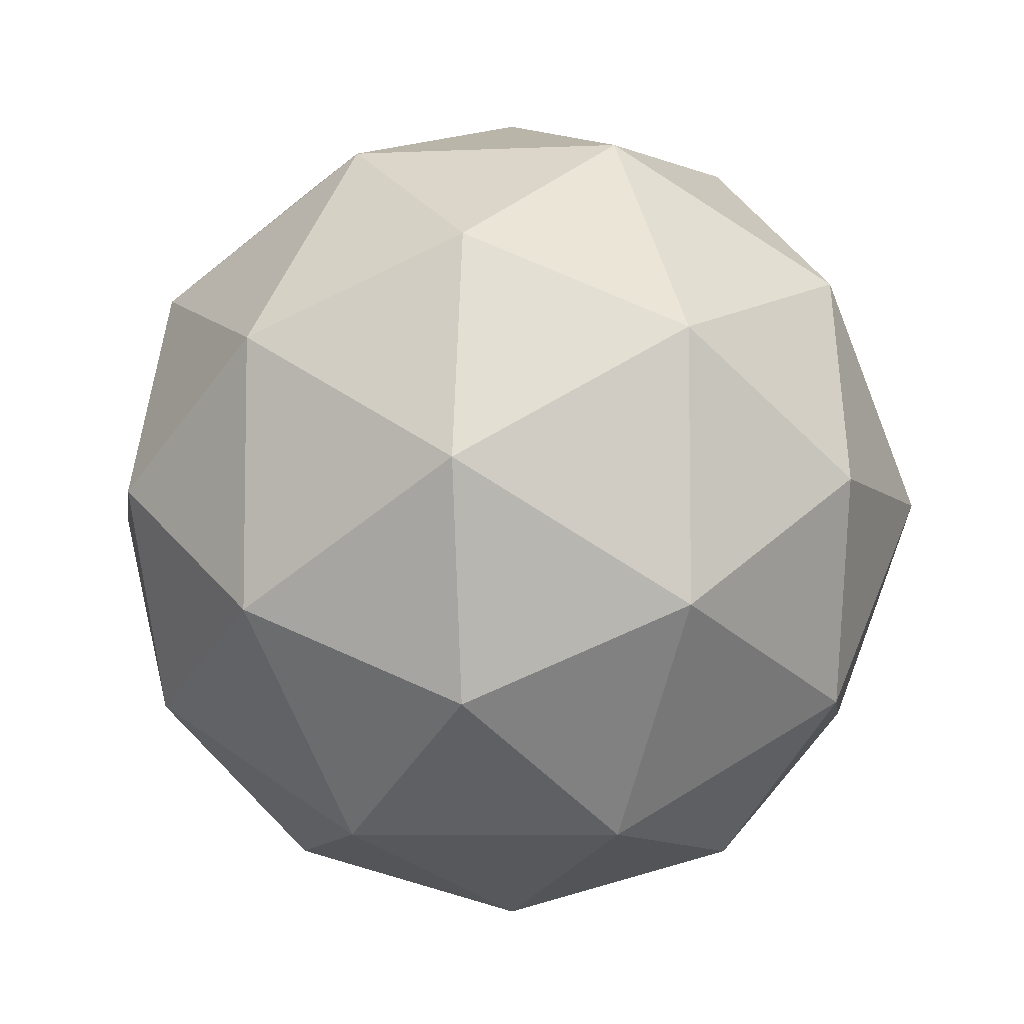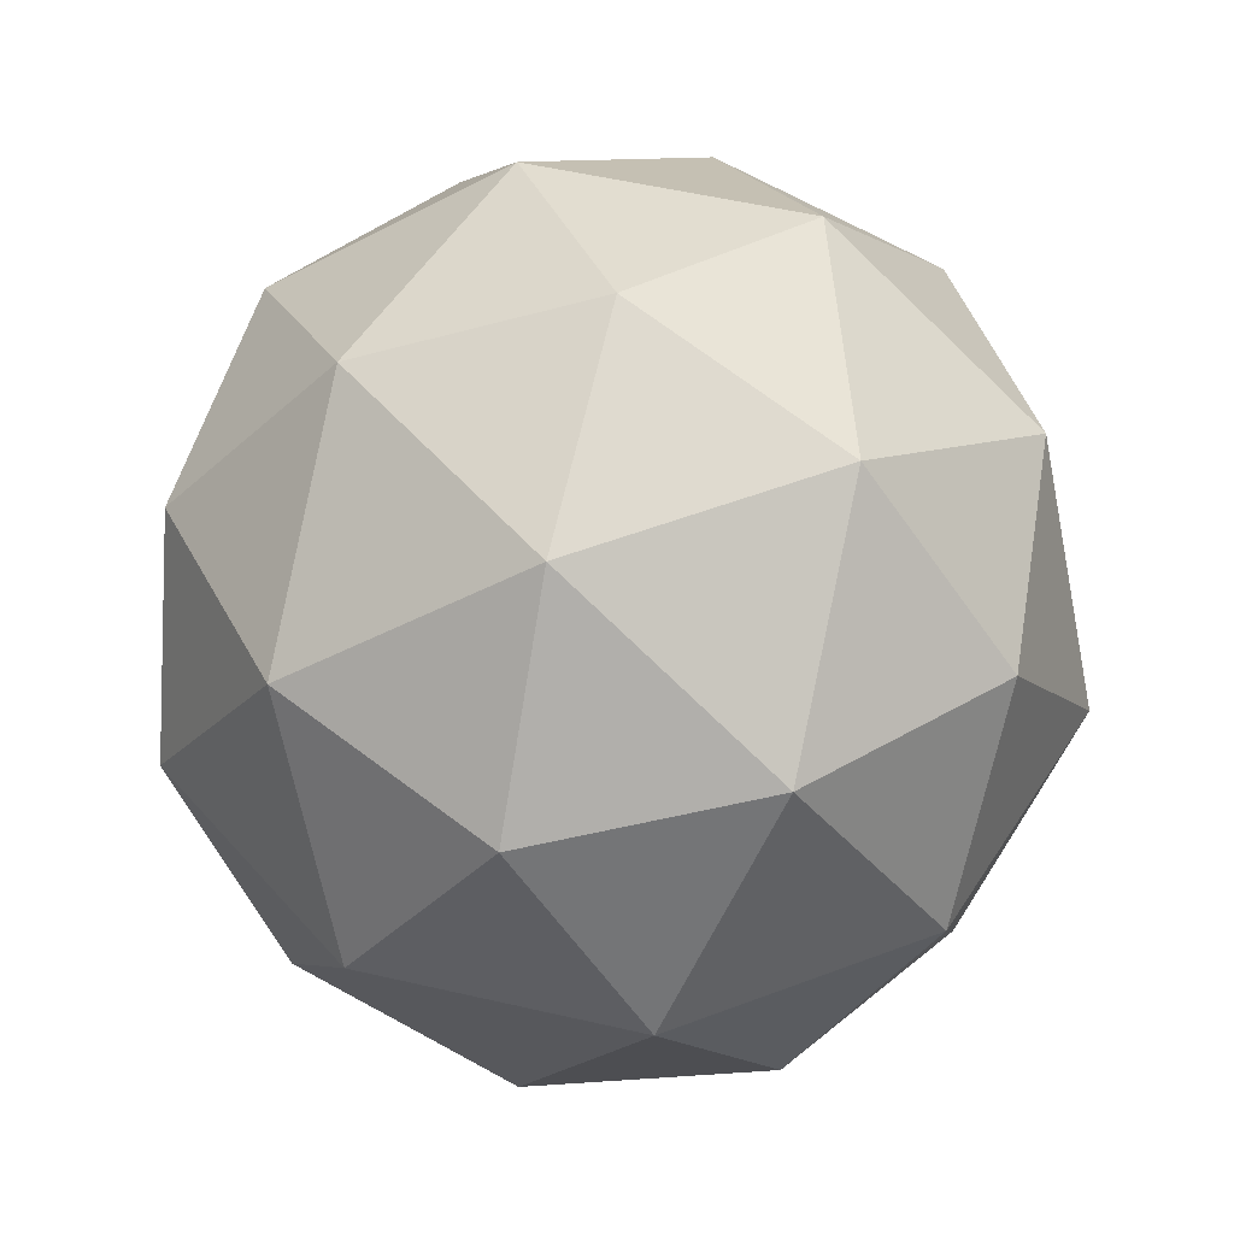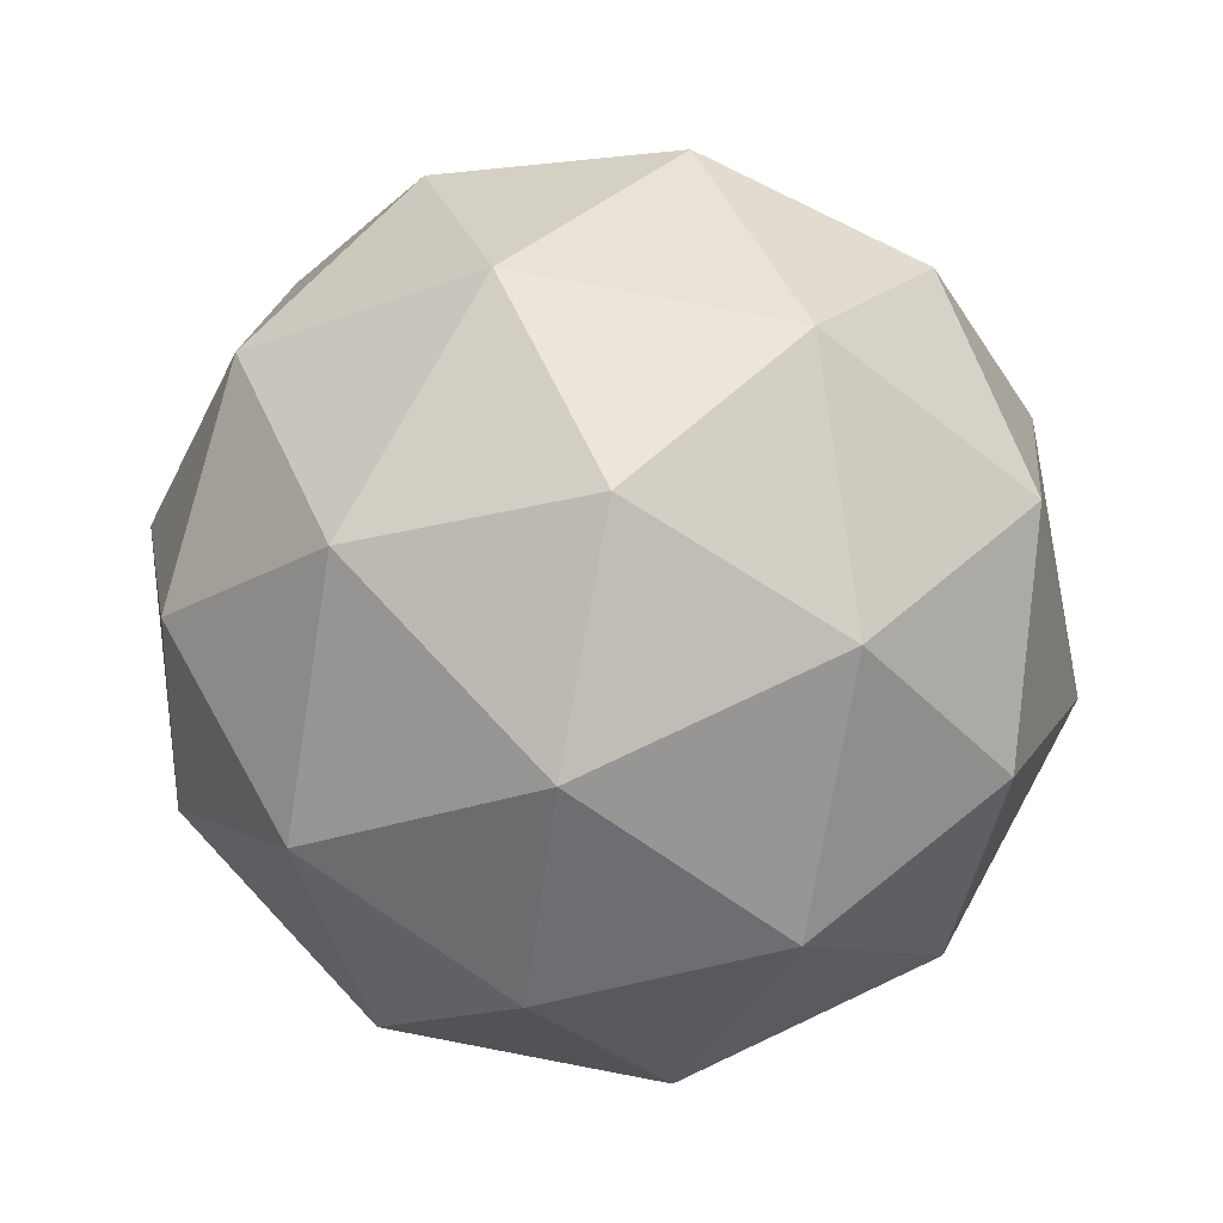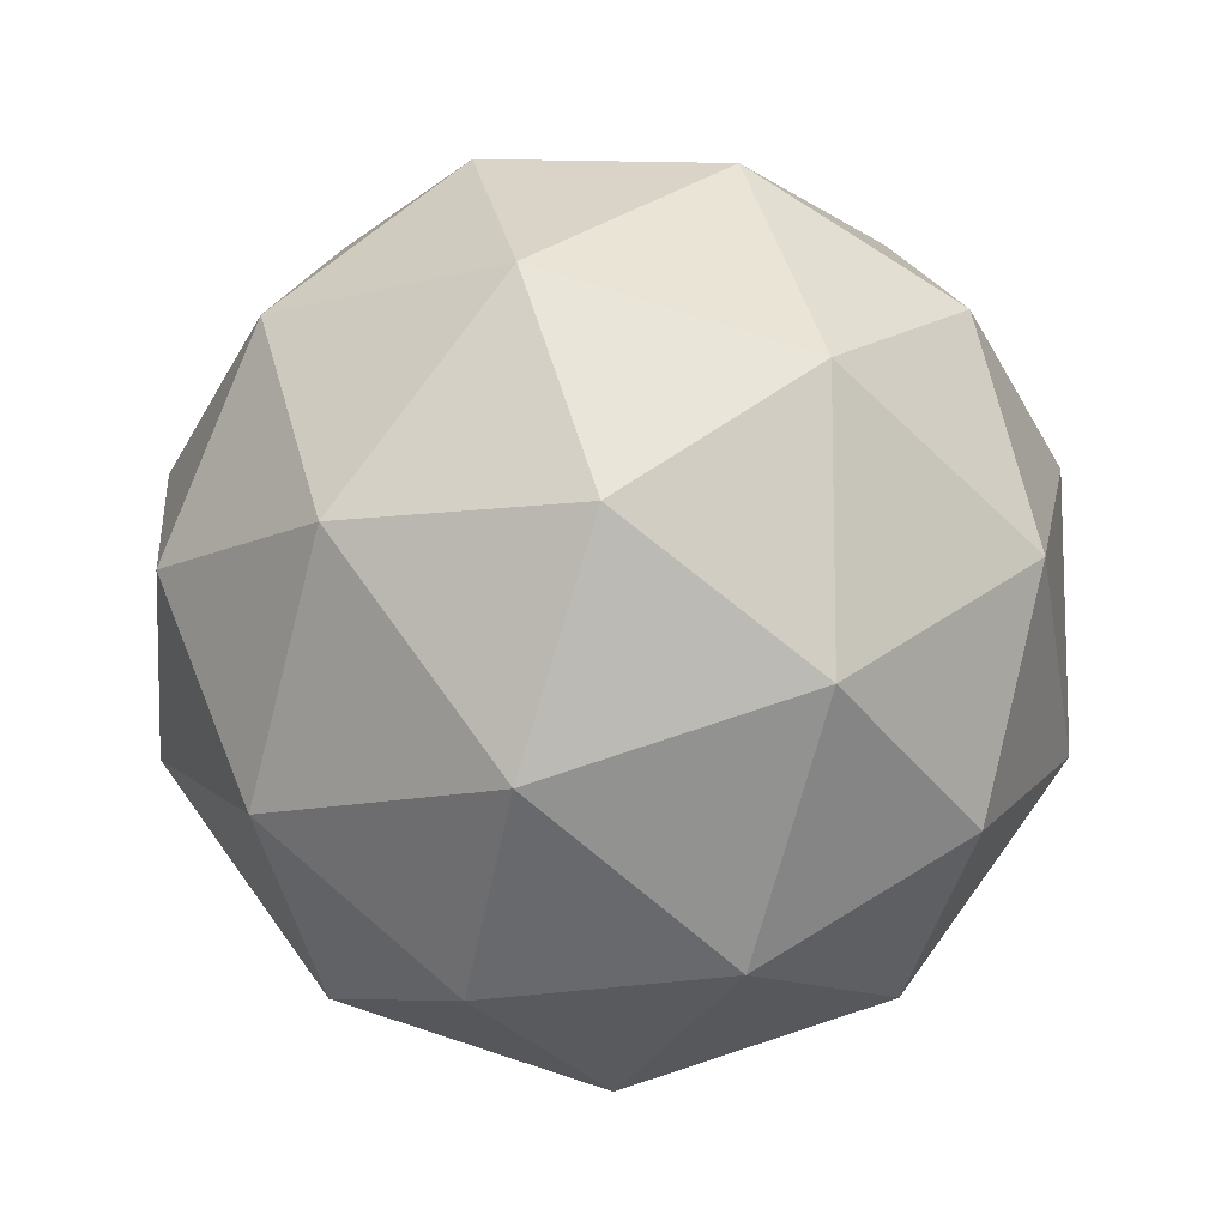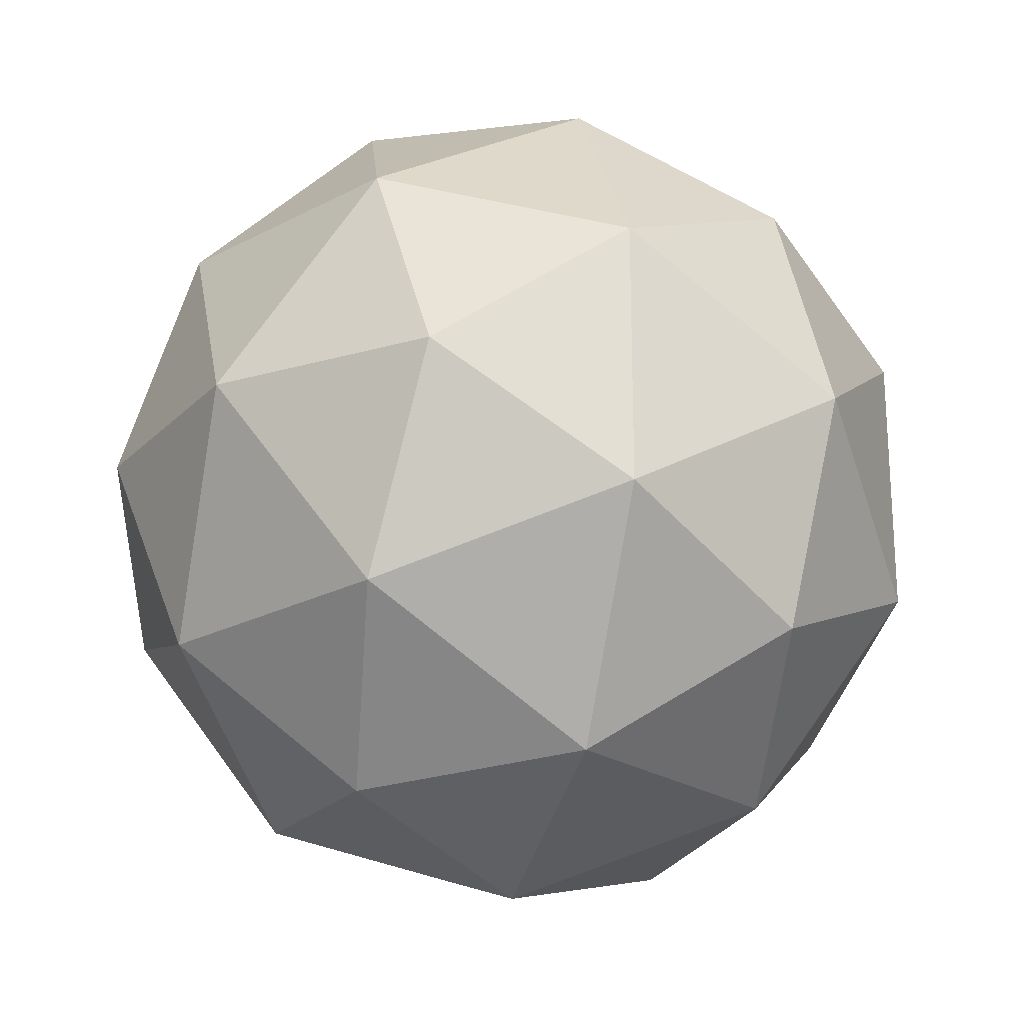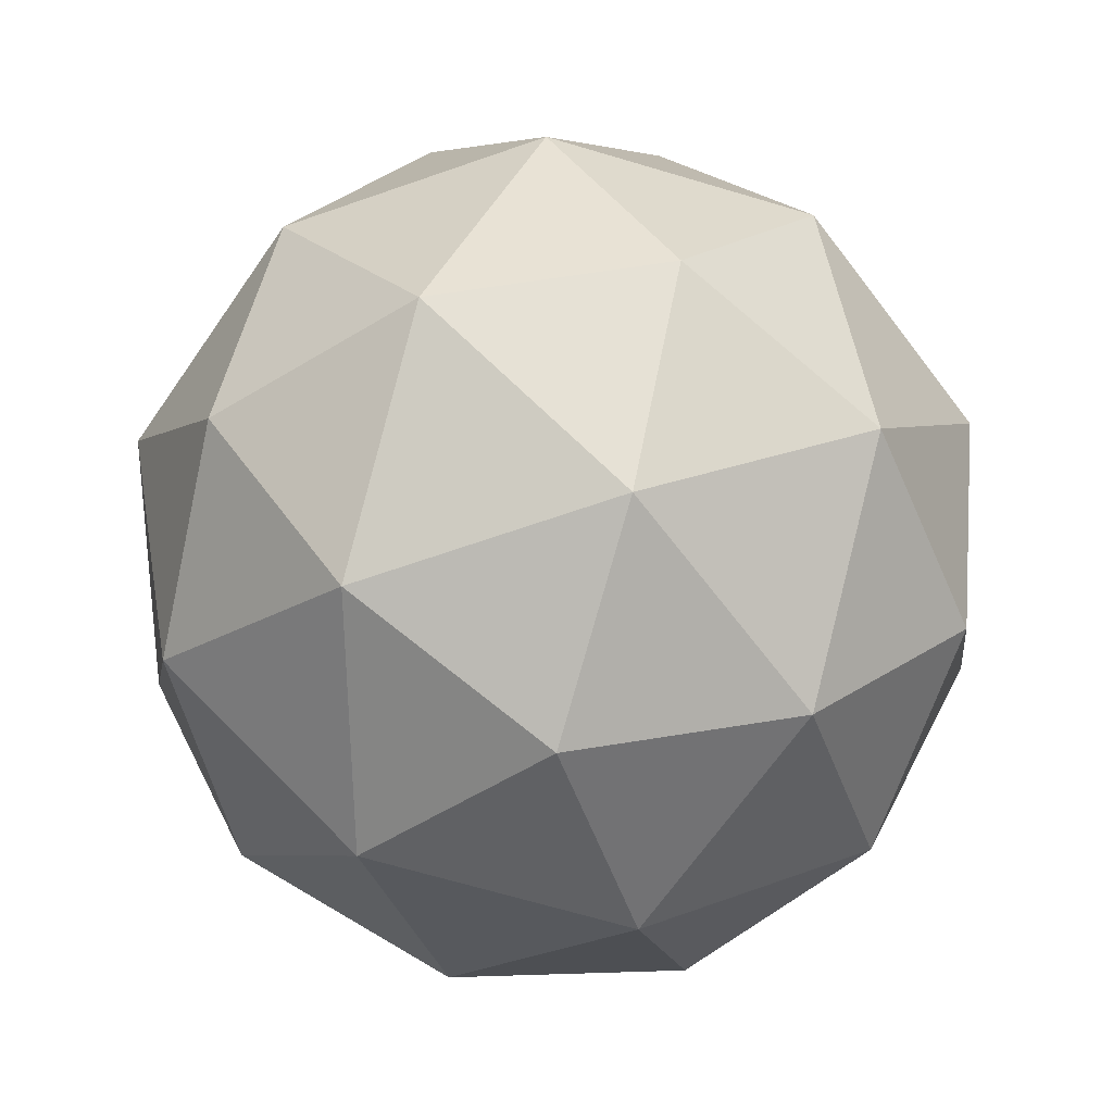
<metadata>
{"format":"obj","ext":"obj","renderer":"f3d","projection":"perspective","resolution":1024,"background":"white","views":[{"elev":-6.9,"azim":65.7,"up":"+Z"},{"elev":53.3,"azim":175.9,"up":"+Y"},{"elev":77.4,"azim":100.8,"up":"+Y"},{"elev":-11.7,"azim":-178.7,"up":"+Z"},{"elev":-22.9,"azim":-169.6,"up":"+Z"},{"elev":-66.8,"azim":109.3,"up":"+Y"}]}
</metadata>
<code>
v 0 -0.5 -0
v -0.08122 -0.4253 0.25
v 0.2126 -0.4253 0.1545
v 0.3618 -0.2236 0.2629
v 0.4253 -0.2629 -0
v -0.2628 -0.4253 -0
v -0.08122 -0.4253 -0.25
v 0.2126 -0.4253 -0.1545
v 0.4755 -0 0.1545
v -0.1382 -0.2236 0.4253
v 0 -0 0.5
v 0.1314 -0.2629 0.4045
v -0.4472 -0.2236 -0
v -0.4755 -0 0.1545
v -0.3441 -0.2629 0.25
v -0.1382 -0.2236 -0.4253
v -0.2939 0 -0.4045
v -0.3441 -0.2629 -0.25
v 0.3618 -0.2236 -0.2629
v 0.2939 0 -0.4045
v 0.1314 -0.2629 -0.4045
v 0.2939 -0 0.4045
v -0.2939 -0 0.4045
v -0.4755 0 -0.1545
v 0 0 -0.5
v 0.4755 0 -0.1545
v 0.1382 0.2236 0.4253
v 0.08122 0.4253 0.25
v 0.3441 0.2629 0.25
v -0.3618 0.2236 0.2629
v -0.2126 0.4253 0.1545
v -0.1314 0.2629 0.4045
v -0.3618 0.2236 -0.2629
v -0.2126 0.4253 -0.1545
v -0.4253 0.2629 0
v 0.1382 0.2236 -0.4253
v 0.08122 0.4253 -0.25
v -0.1314 0.2629 -0.4045
v 0.4472 0.2236 0
v 0.2628 0.4253 0
v 0.3441 0.2629 -0.25
v 0 0.5 0
f 1 2 3
f 4 5 3
f 1 6 2
f 1 7 6
f 1 8 7
f 4 9 5
f 10 11 12
f 13 14 15
f 16 17 18
f 19 20 21
f 4 22 9
f 10 23 11
f 13 24 14
f 16 25 17
f 19 26 20
f 27 28 29
f 30 31 32
f 33 34 35
f 36 37 38
f 39 40 41
f 2 10 12
f 2 12 3
f 3 12 4
f 5 19 8
f 5 8 3
f 8 1 3
f 6 13 15
f 6 15 2
f 2 15 10
f 7 16 18
f 7 18 6
f 6 18 13
f 8 19 21
f 8 21 7
f 7 21 16
f 9 39 26
f 9 26 5
f 5 26 19
f 11 27 22
f 11 22 12
f 12 22 4
f 14 30 23
f 14 23 15
f 15 23 10
f 17 33 24
f 17 24 18
f 18 24 13
f 20 36 25
f 20 25 21
f 21 25 16
f 22 27 29
f 22 29 9
f 9 29 39
f 23 30 32
f 23 32 11
f 11 32 27
f 24 33 35
f 24 35 14
f 14 35 30
f 25 36 38
f 25 38 17
f 17 38 33
f 26 39 41
f 26 41 20
f 20 41 36
f 28 42 40
f 28 40 29
f 29 40 39
f 31 42 28
f 31 28 32
f 32 28 27
f 34 42 31
f 34 31 35
f 35 31 30
f 37 42 34
f 37 34 38
f 38 34 33
f 40 42 37
f 40 37 41
f 41 37 36

</code>
